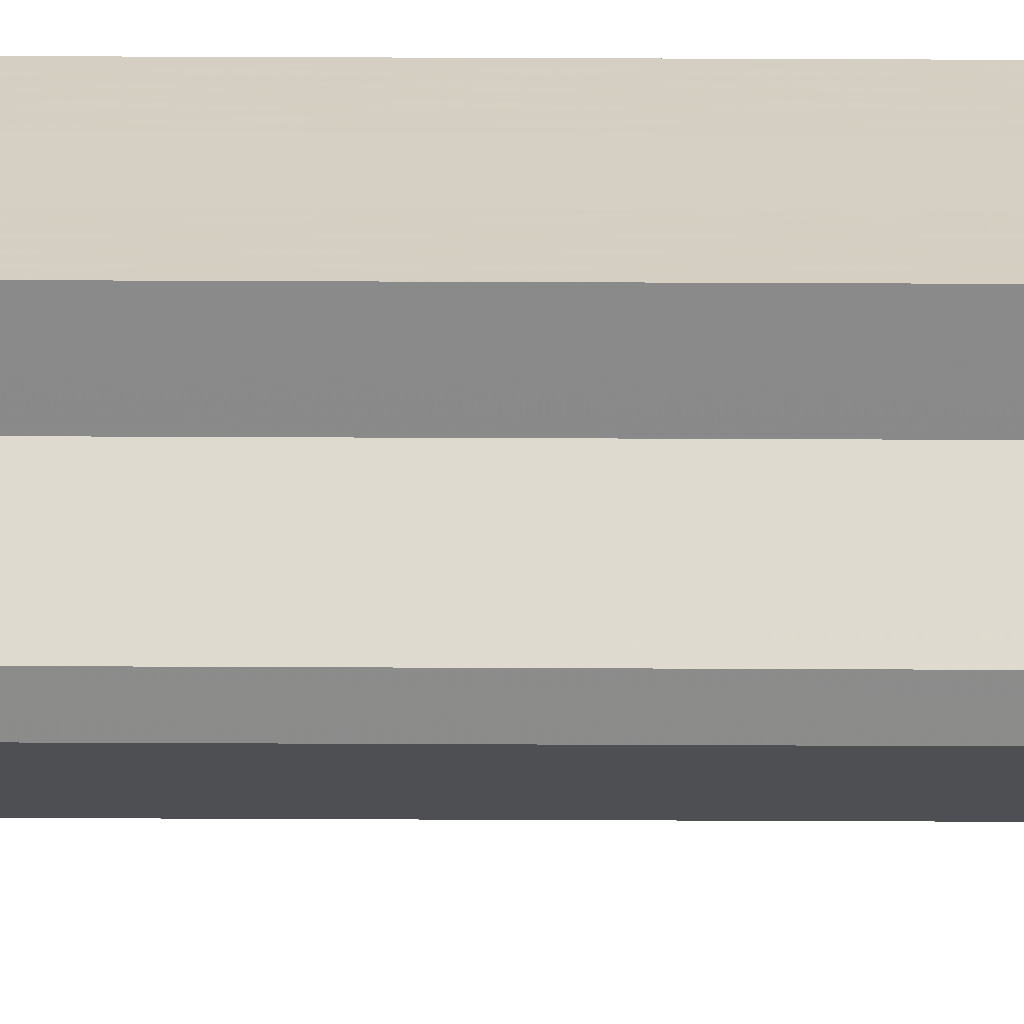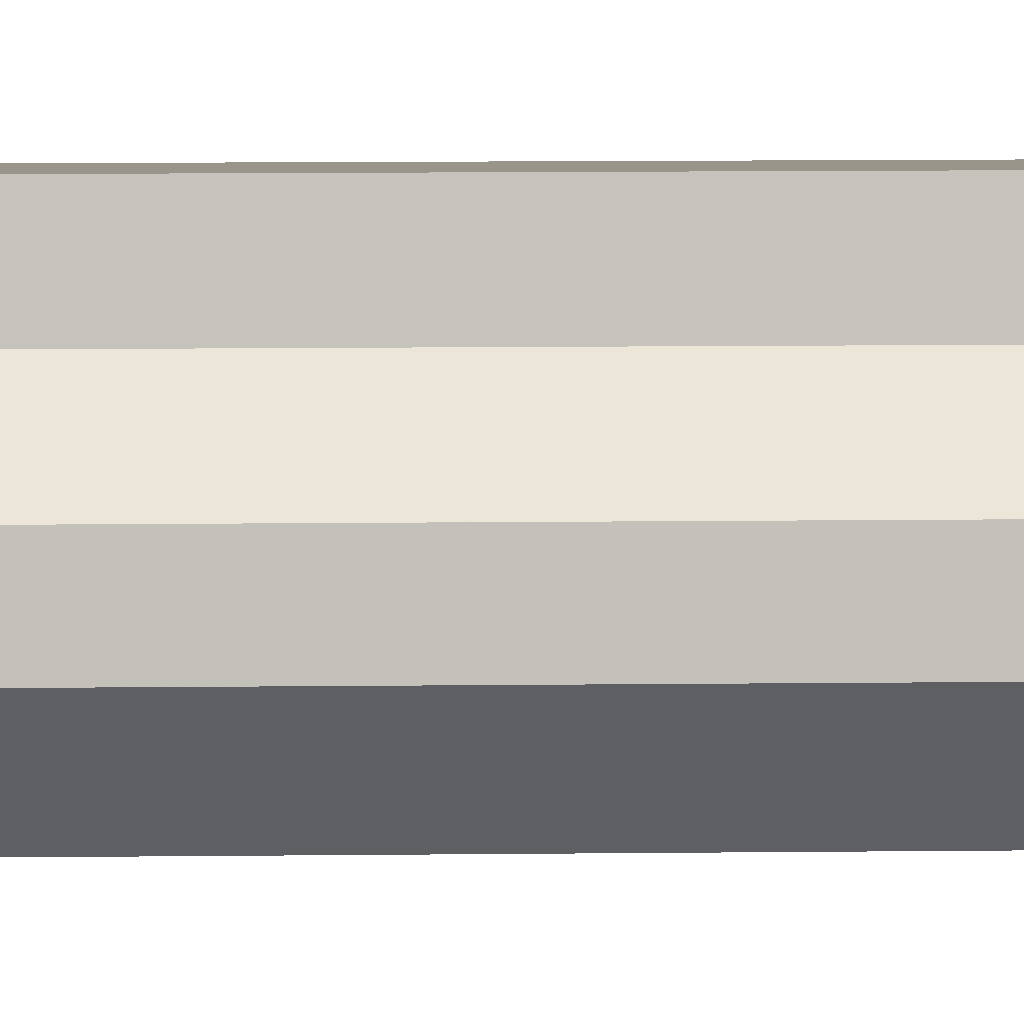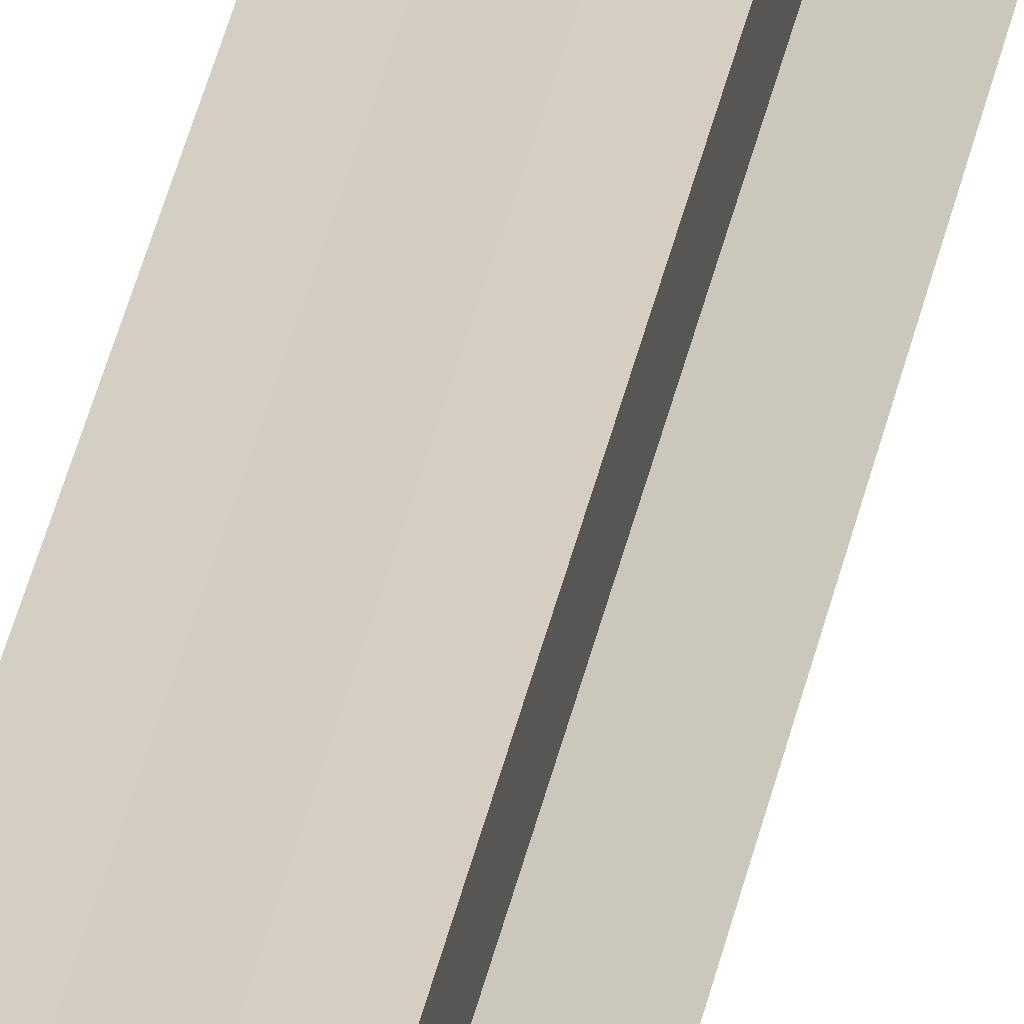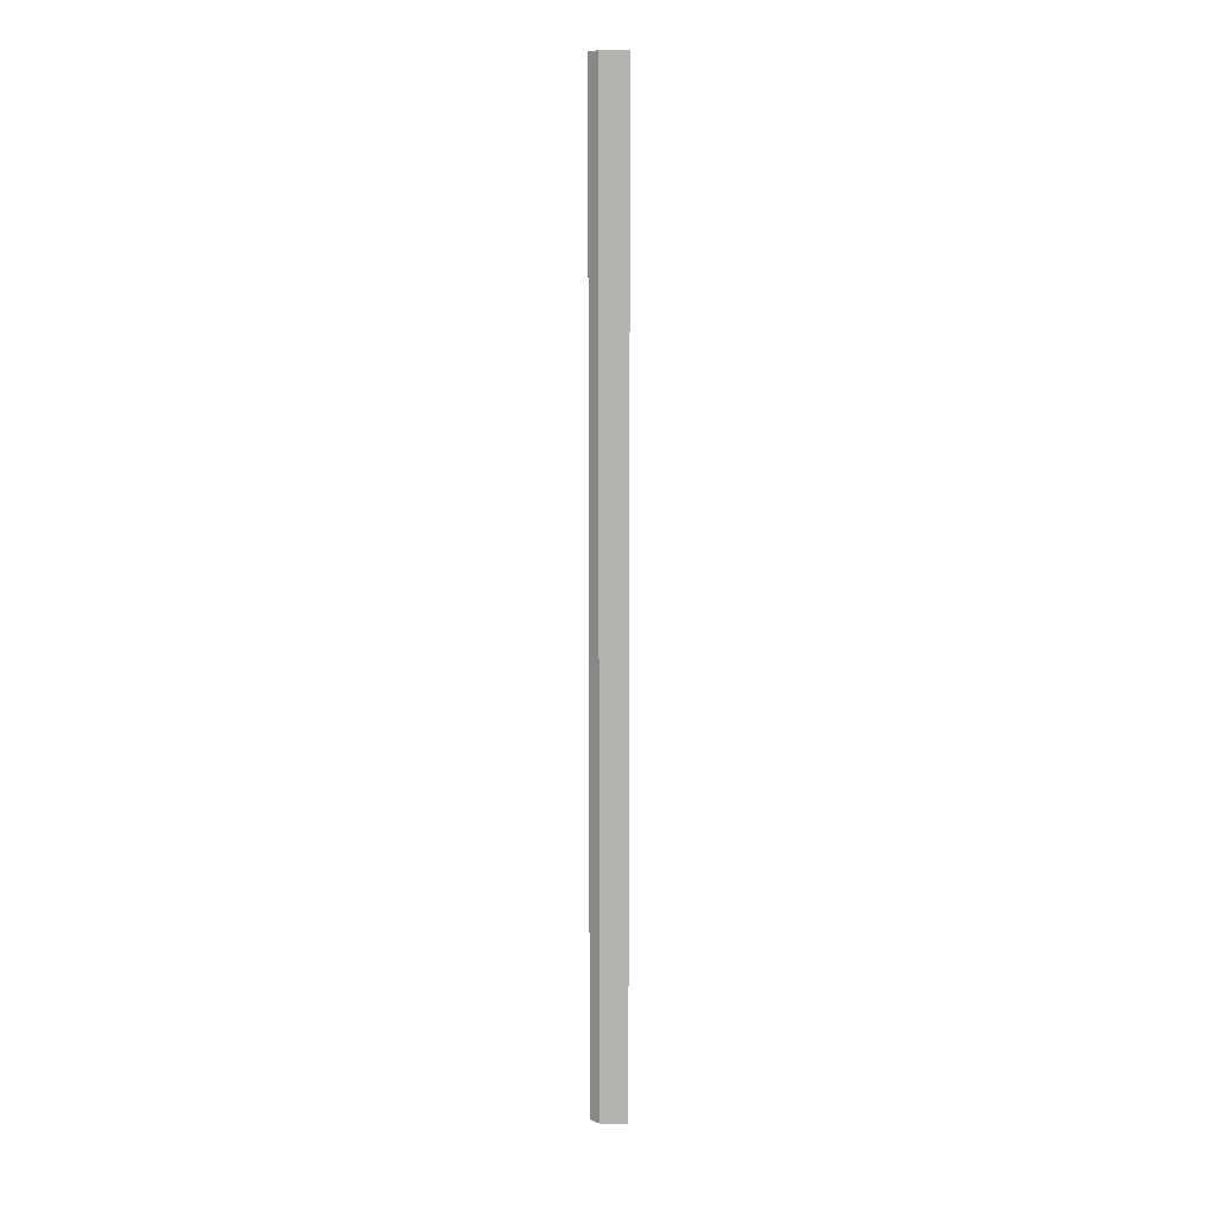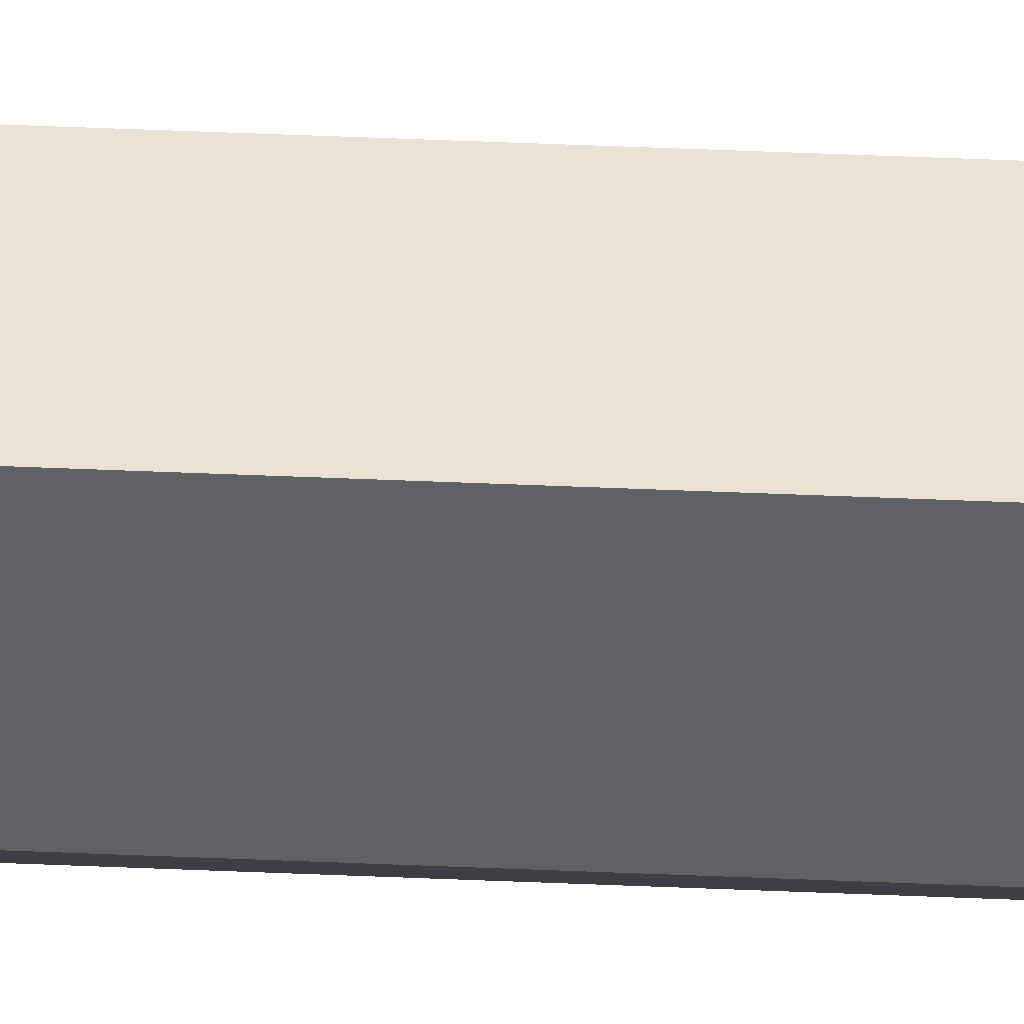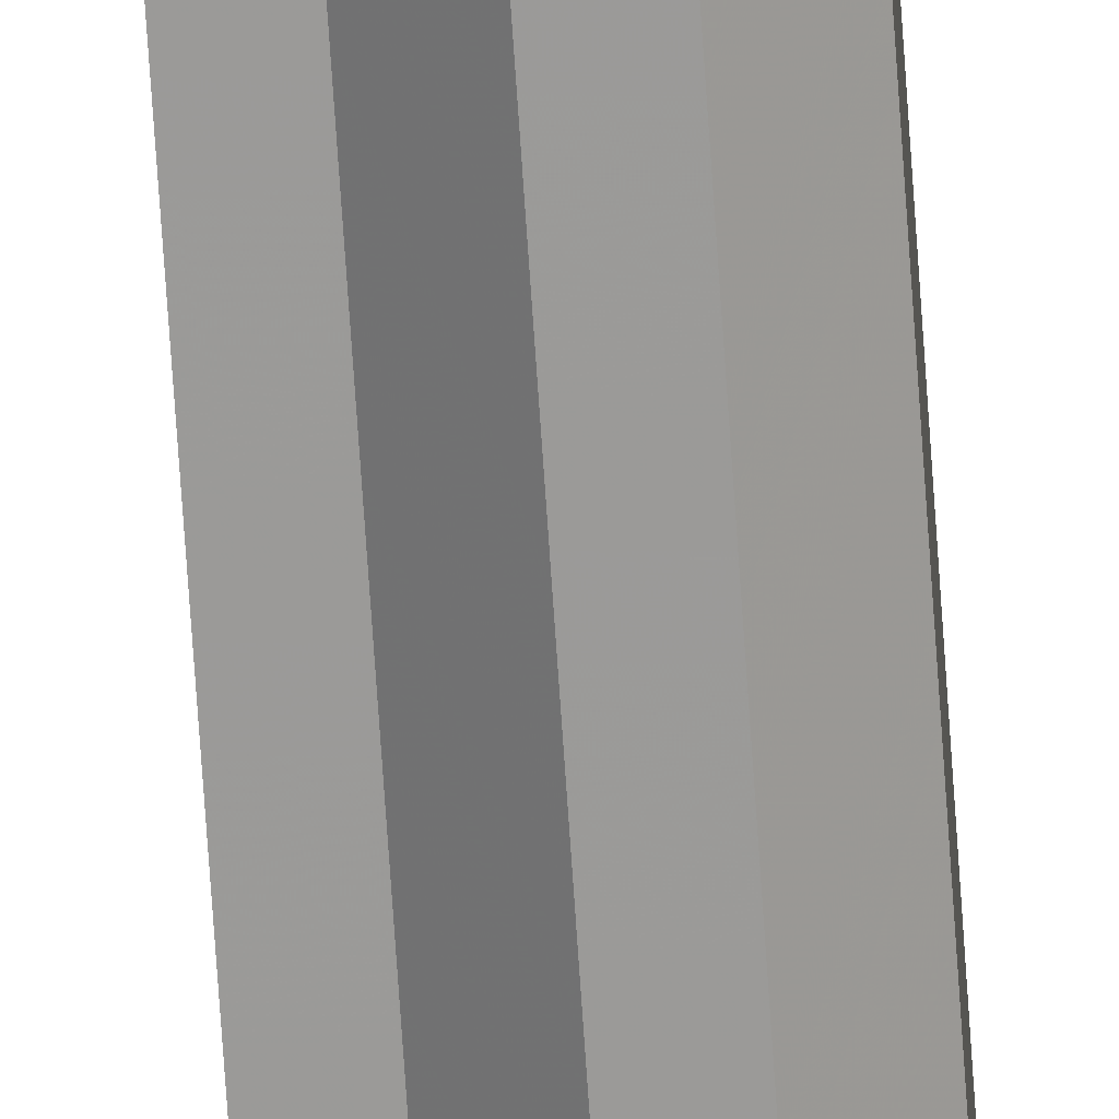
<metadata>
{"format":"obj","ext":"obj","renderer":"f3d","projection":"perspective","resolution":1024,"background":"white","views":[{"elev":26.3,"azim":-89.5,"up":"+Y"},{"elev":2.0,"azim":-98.9,"up":"+Y"},{"elev":25.5,"azim":-171.9,"up":"+Y"},{"elev":10.6,"azim":90.0,"up":"+Z"},{"elev":41.4,"azim":93.1,"up":"+Y"},{"elev":-69.4,"azim":3.8,"up":"+Y"}]}
</metadata>
<code>
o 3323
v 2162 1908 8.466
v 2162 1908 8.466
v 2162 1908 9.536
v 2162 1908 8.466
v 2162 1908 9.536
v 2162 1908 8.466
v 2162 1908 9.536
v 2162 1908 8.466
v 2162 1908 9.536
v 2162 1908 8.466
v 2162 1908 9.536
v 2162 1908 8.466
v 2162 1908 9.536
v 2162 1908 8.466
v 2162 1908 9.536
v 2162 1908 9.536
v 2162 1908 9.536
v 2162 1908 8.466
v 2162 1908 9.536
v 2162 1908 8.466
v 2162 1908 9.536
v 2162 1908 8.466
v 2162 1908 9.536
v 2162 1908 8.466
v 2162 1908 9.536
v 2162 1908 8.466
v 2162 1908 9.536
v 2162 1908 8.466
v 2162 1908 9.536
v 2162 1908 8.466
v 2162 1908 8.466
v 2162 1908 9.536
v 2162 1908 8.466
v 2162 1908 9.536
v 2162 1908 8.466
v 2162 1908 9.536
v 2162 1908 9.536
v 2162 1908 9.536
v 2162 1908 8.466
v 2162 1908 9.536
v 2162 1908 8.466
v 2162 1908 9.536
v 2162 1908 8.466
v 2162 1908 8.466
v 2162 1908 9.536
v 2162 1908 8.466
v 2162 1908 9.536
v 2162 1908 9.536
v 2162 1908 9.536
v 2162 1908 8.466
v 2162 1908 9.536
v 2162 1908 8.466
v 2162 1908 8.466
v 2162 1908 9.536
v 2162 1908 8.466
v 2162 1908 8.466
v 2162 1908 8.466
v 2162 1908 8.466
v 2162 1908 8.466
v 2162 1908 8.466
v 2162 1908 8.466
v 2162 1908 8.466
v 2162 1908 8.466
v 2162 1908 8.466
v 2162 1908 8.466
v 2162 1908 8.466
v 2162 1908 8.466
v 2162 1908 8.466
v 2162 1908 9.536
v 2162 1908 9.536
v 2162 1908 9.536
v 2162 1908 9.536
v 2162 1908 9.536
v 2162 1908 9.536
v 2162 1908 9.536
v 2162 1908 9.536
v 2162 1908 9.536
v 2162 1908 9.536
v 2162 1908 9.536
v 2162 1908 9.536
v 2162 1908 9.536
v 2162 1908 9.536
v 2162 1908 9.536
f 1 2 3
f 2 4 5
f 6 1 7
f 8 6 9
f 4 10 11
f 10 12 13
f 12 14 15
f 14 16 17
f 18 17 19
f 20 19 21
f 22 21 23
f 24 23 25
f 26 25 27
f 28 27 29
f 30 31 32
f 31 33 34
f 33 35 36
f 35 37 38
f 39 38 40
f 41 40 42
f 43 44 45
f 44 46 47
f 46 48 49
f 50 49 51
f 52 53 54
f 55 56 52
f 57 56 55
f 58 56 57
f 59 56 58
f 60 56 59
f 61 56 60
f 62 56 61
f 63 56 62
f 64 56 63
f 65 56 64
f 66 56 65
f 67 56 66
f 68 69 70
f 69 71 72
f 71 73 72
f 73 74 72
f 74 75 72
f 75 76 72
f 76 77 72
f 77 78 72
f 78 79 72
f 79 80 72
f 80 81 72
f 81 82 72
f 82 83 72

</code>
